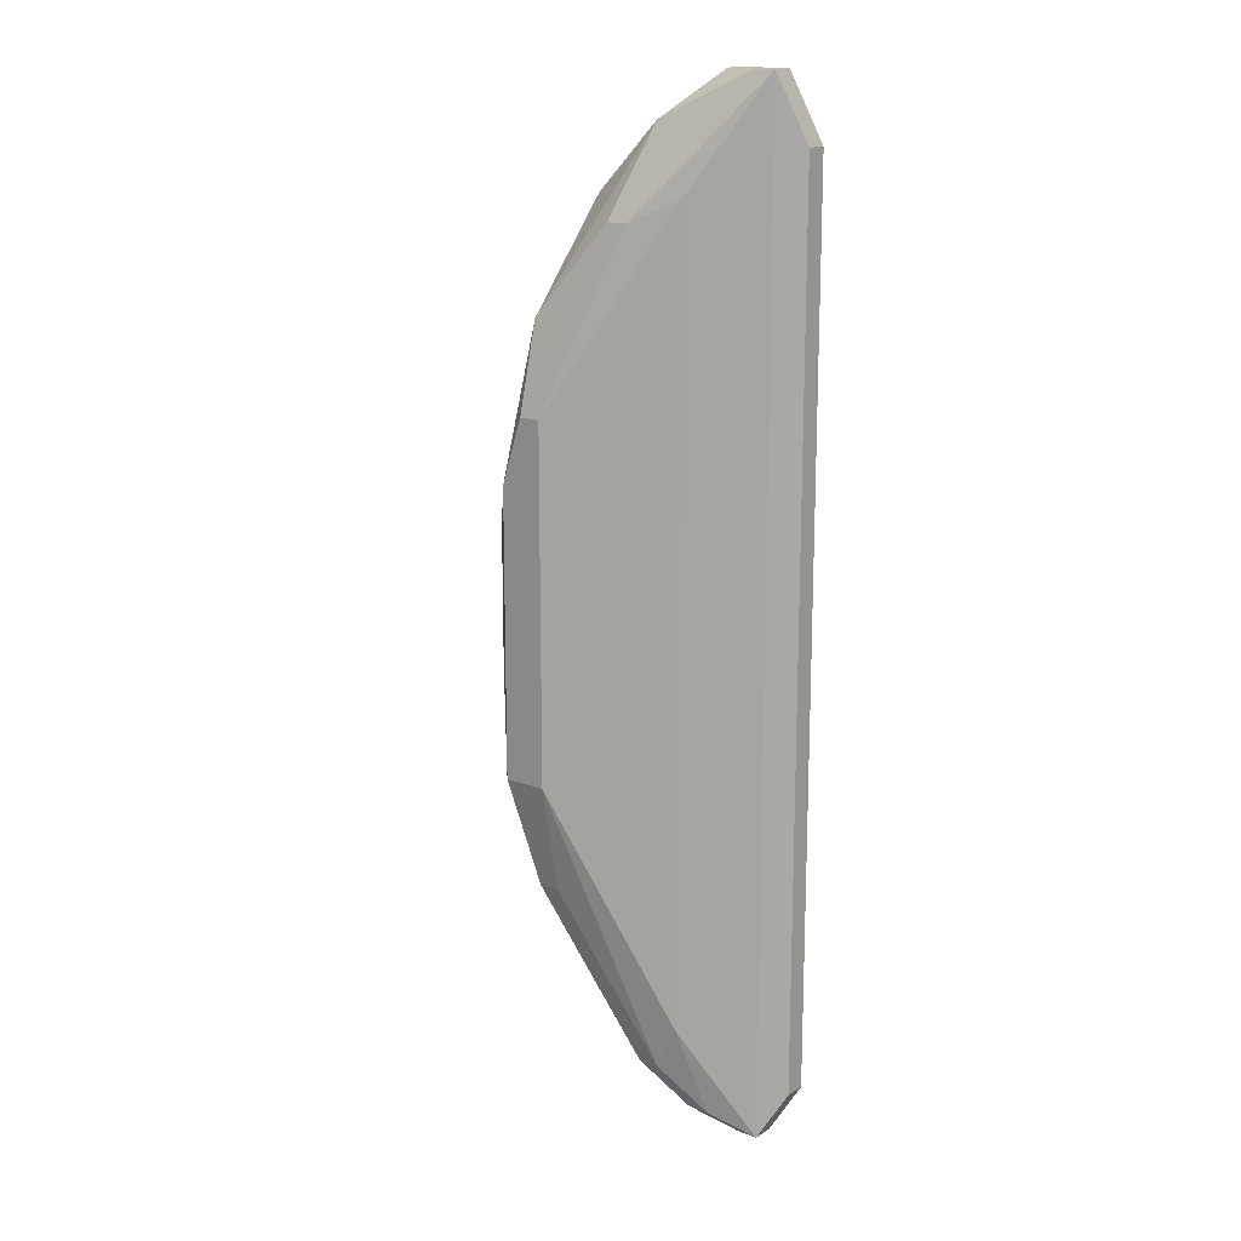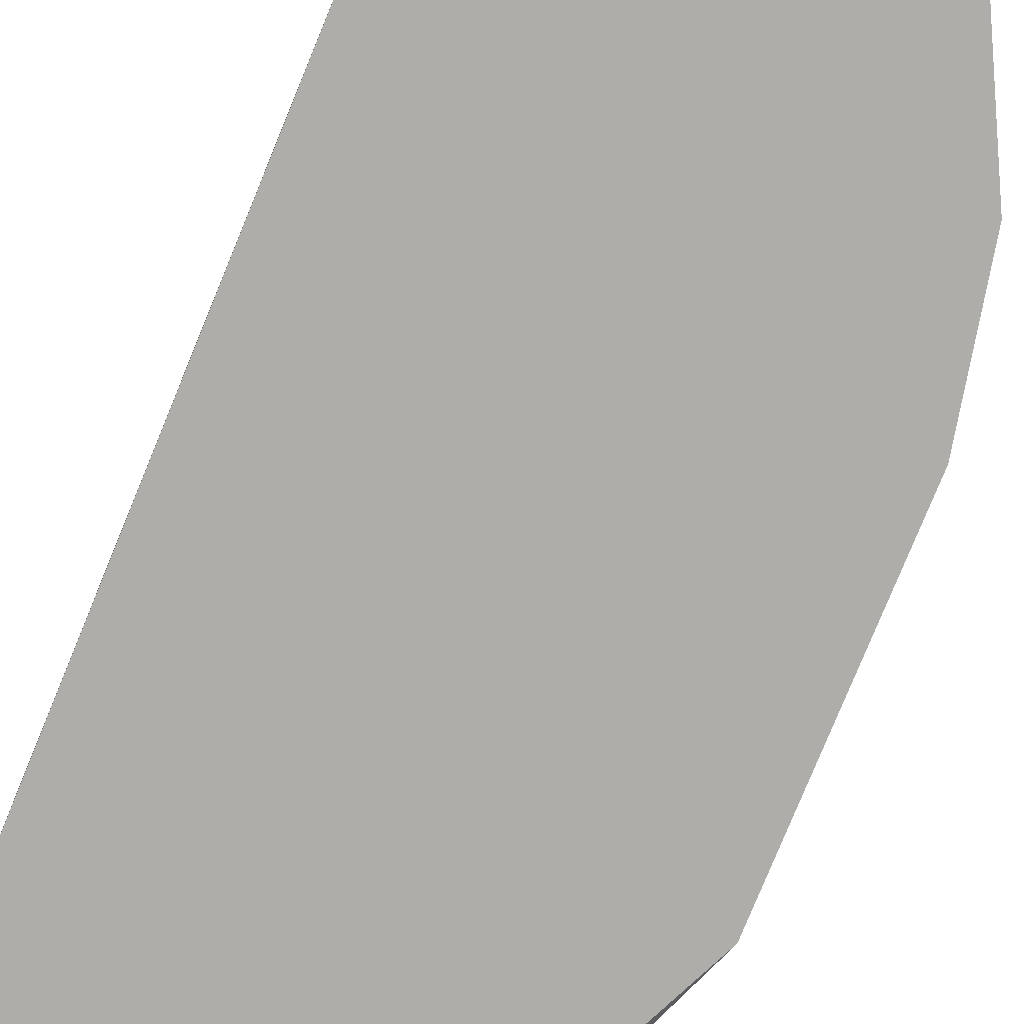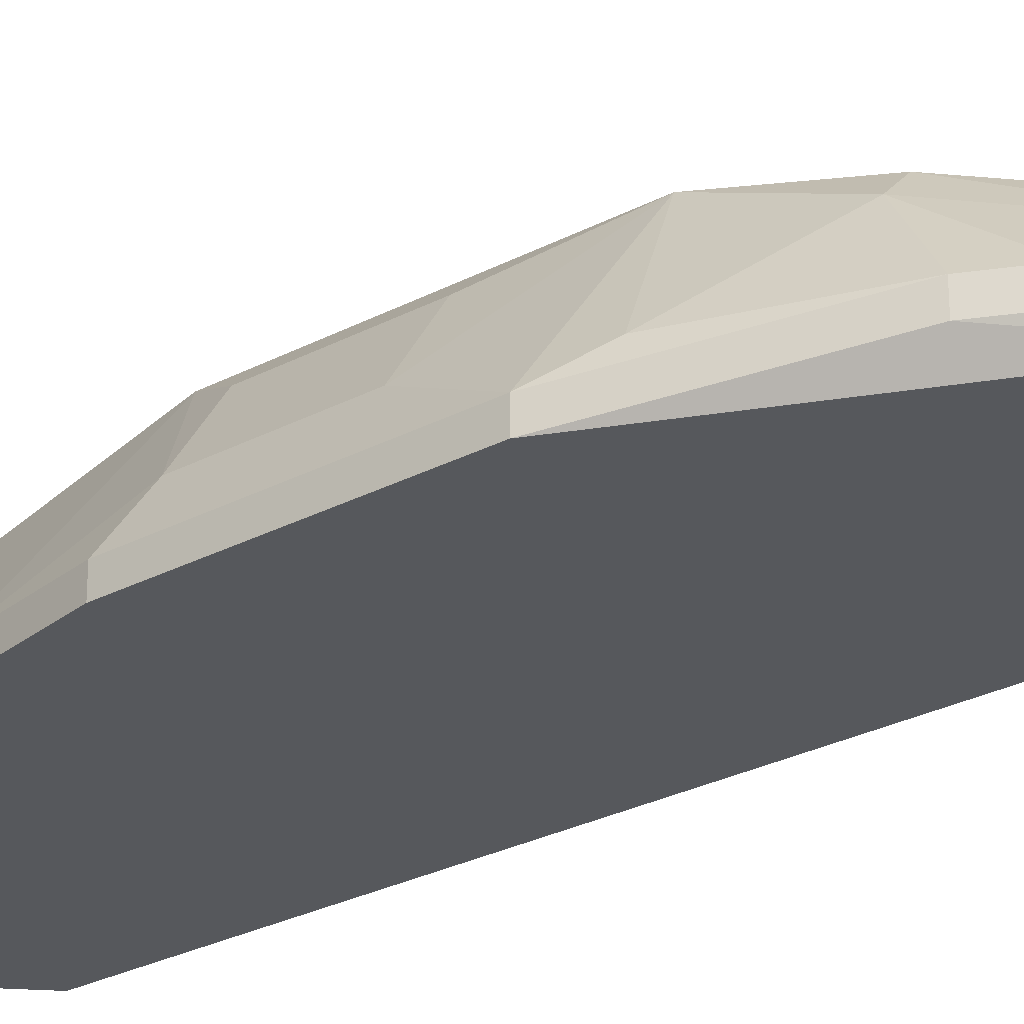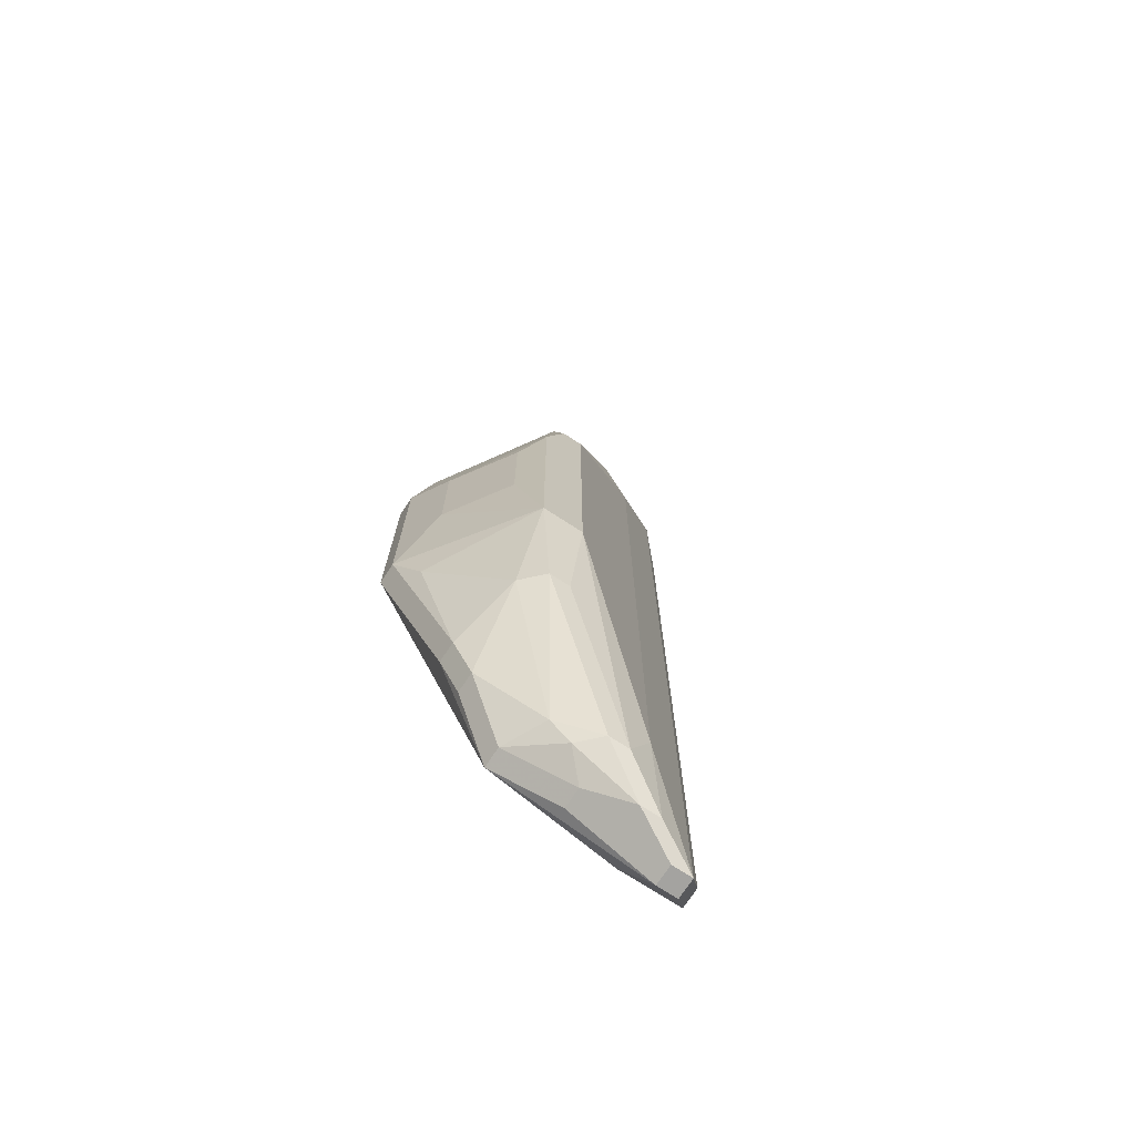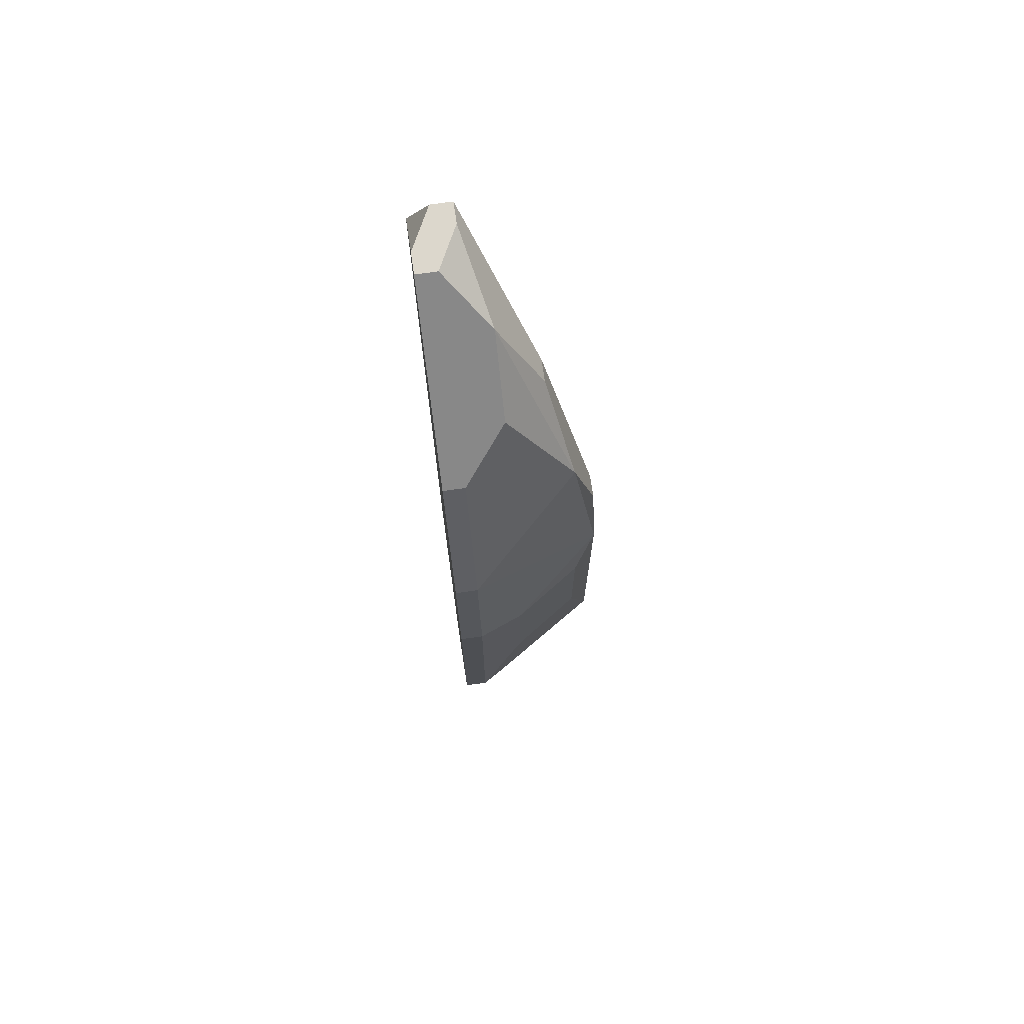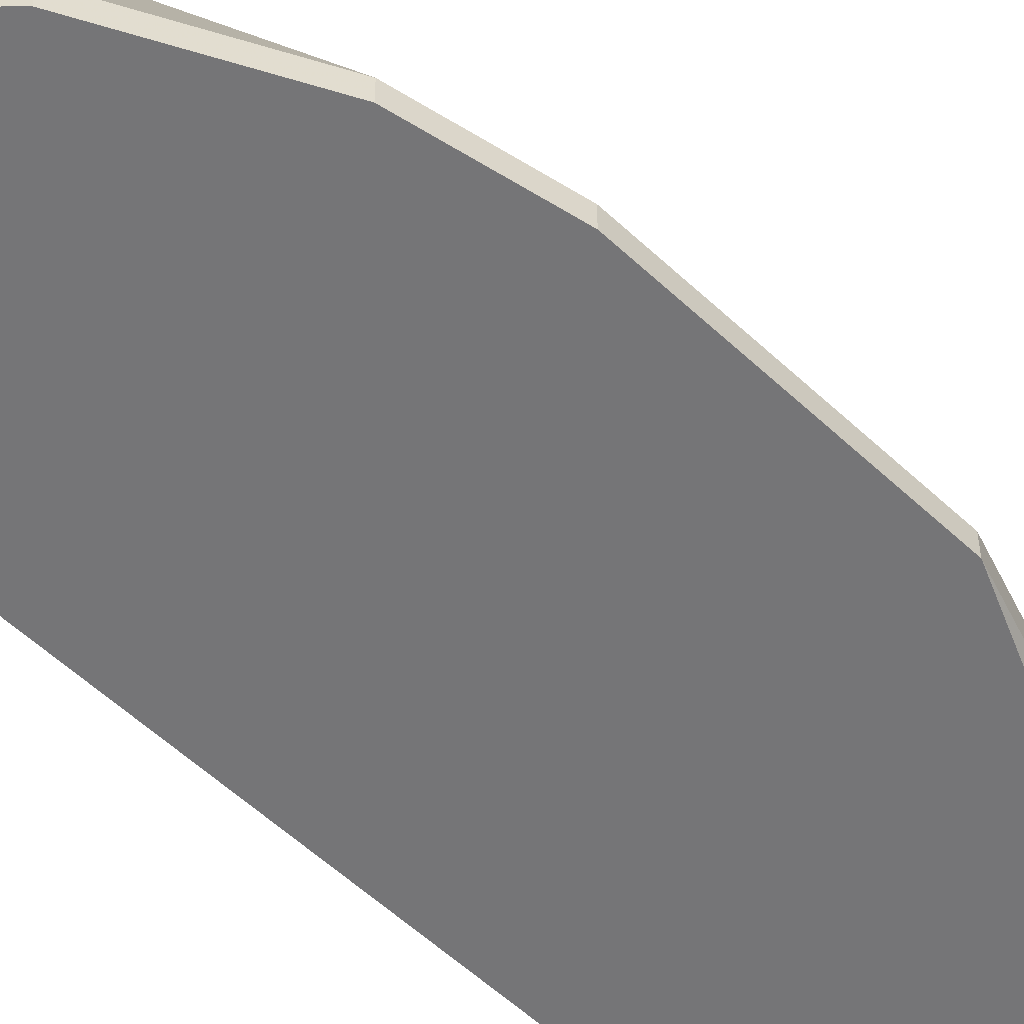
<metadata>
{"format":"obj","ext":"obj","renderer":"f3d","projection":"perspective","resolution":1024,"background":"white","views":[{"elev":15.4,"azim":38.7,"up":"+Y"},{"elev":-77.1,"azim":157.8,"up":"+Z"},{"elev":-27.8,"azim":-51.1,"up":"+Z"},{"elev":-72.8,"azim":-33.1,"up":"+Y"},{"elev":73.0,"azim":-98.0,"up":"+Y"},{"elev":-56.6,"azim":-134.3,"up":"+Z"}]}
</metadata>
<code>
v -0.02232 -0.004314 0.007346
v -0.01154 0.01438 0.008065
v -0.01154 0.01438 0.007346
v -0.01154 -0.0151 0.008065
v -0.02232 -0.004314 0.008065
v -0.01154 -0.0151 0.007346
v -0.01298 0.01654 0.008784
v -0.01226 0.01654 0.008784
v -0.01226 0.01654 0.008065
v -0.01226 -0.01654 0.008784
v -0.01298 -0.01654 0.008784
v -0.01226 -0.01654 0.008065
v -0.01298 -0.01654 0.008065
v -0.01369 -0.0151 0.007346
v -0.01441 0.01654 0.008065
v -0.01441 0.01654 0.007346
v -0.01369 0.01654 0.007346
v -0.01369 -0.01582 0.009503
v -0.01441 -0.01582 0.009503
v -0.02232 0.003597 0.007346
v -0.01441 0.01295 0.01022
v -0.01441 -0.01294 0.01022
v -0.01585 0.0151 0.009503
v -0.02232 0.003597 0.008065
v -0.01513 -0.01438 0.01022
v -0.01585 -0.01438 0.01022
v -0.01585 -0.0151 0.008784
v -0.01585 -0.0151 0.008065
v -0.02161 -0.005752 0.008784
v -0.01657 0.01223 0.01094
v -0.01585 0.01223 0.01094
v -0.01657 -0.01438 0.009503
v -0.01729 -0.01366 0.009503
v -0.01801 0.01295 0.009503
v -0.01801 -0.01366 0.008065
v -0.01801 -0.01366 0.007346
v -0.01873 0.009351 0.01166
v -0.01873 0.006474 0.01238
v -0.01801 0.006474 0.01238
v -0.01801 -0.005033 0.01238
v -0.01801 -0.008629 0.01166
v -0.01873 -0.008629 0.01166
v -0.01945 0.01151 0.008065
v -0.01945 0.01151 0.007346
v -0.01945 0.004316 0.01238
v -0.01945 -0.005033 0.01238
v -0.01945 -0.008629 0.01094
v -0.01945 -0.01151 0.008784
v -0.01945 -0.01151 0.008065
v -0.02017 0.002878 0.01166
v -0.02017 -0.001437 0.01166
v -0.02017 -0.01007 0.008784
v -0.02161 -0.001437 0.009503
v -0.02017 -0.01007 0.008065
v -0.02161 0.007193 0.008065
v -0.02161 0.007193 0.007346
v -0.02161 0.002878 0.009503
f 14 13 36
f 12 13 14
f 12 14 6
f 12 6 4
f 12 4 10
f 12 10 11
f 12 11 13
f 9 3 17
f 23 34 37
f 2 8 10
f 2 10 4
f 2 4 6
f 2 6 3
f 2 3 9
f 2 9 8
f 54 52 5
f 54 5 1
f 54 1 36
f 48 47 52
f 55 24 57
f 20 24 55
f 20 55 56
f 20 1 5
f 20 5 24
f 29 5 52
f 29 52 47
f 46 5 29
f 46 29 47
f 15 34 23
f 30 23 37
f 30 37 38
f 28 36 13
f 28 13 11
f 28 11 27
f 19 27 11
f 19 11 10
f 19 10 18
f 49 48 52
f 49 52 54
f 49 54 36
f 35 48 49
f 35 49 36
f 35 36 28
f 35 28 27
f 43 44 56
f 43 56 55
f 43 55 37
f 43 37 34
f 43 34 15
f 53 57 24
f 53 24 5
f 53 5 46
f 42 46 47
f 25 26 19
f 25 19 18
f 7 15 23
f 7 23 30
f 16 15 7
f 16 7 8
f 16 8 9
f 16 9 17
f 16 17 3
f 16 3 6
f 16 6 14
f 16 14 36
f 16 36 1
f 16 1 20
f 16 20 56
f 16 56 44
f 16 44 43
f 16 43 15
f 31 8 7
f 31 7 30
f 31 30 38
f 31 38 39
f 32 35 27
f 32 27 19
f 32 19 26
f 45 37 55
f 45 55 57
f 45 46 40
f 45 40 39
f 45 39 38
f 45 38 37
f 51 53 46
f 41 40 46
f 41 46 42
f 41 42 26
f 41 26 25
f 41 25 40
f 22 40 25
f 22 25 18
f 22 18 10
f 21 31 39
f 21 39 40
f 21 40 22
f 21 22 10
f 21 10 8
f 21 8 31
f 33 32 26
f 33 26 42
f 33 42 47
f 33 47 48
f 33 48 35
f 33 35 32
f 50 45 57
f 50 57 53
f 50 53 51
f 50 51 46
f 50 46 45

</code>
